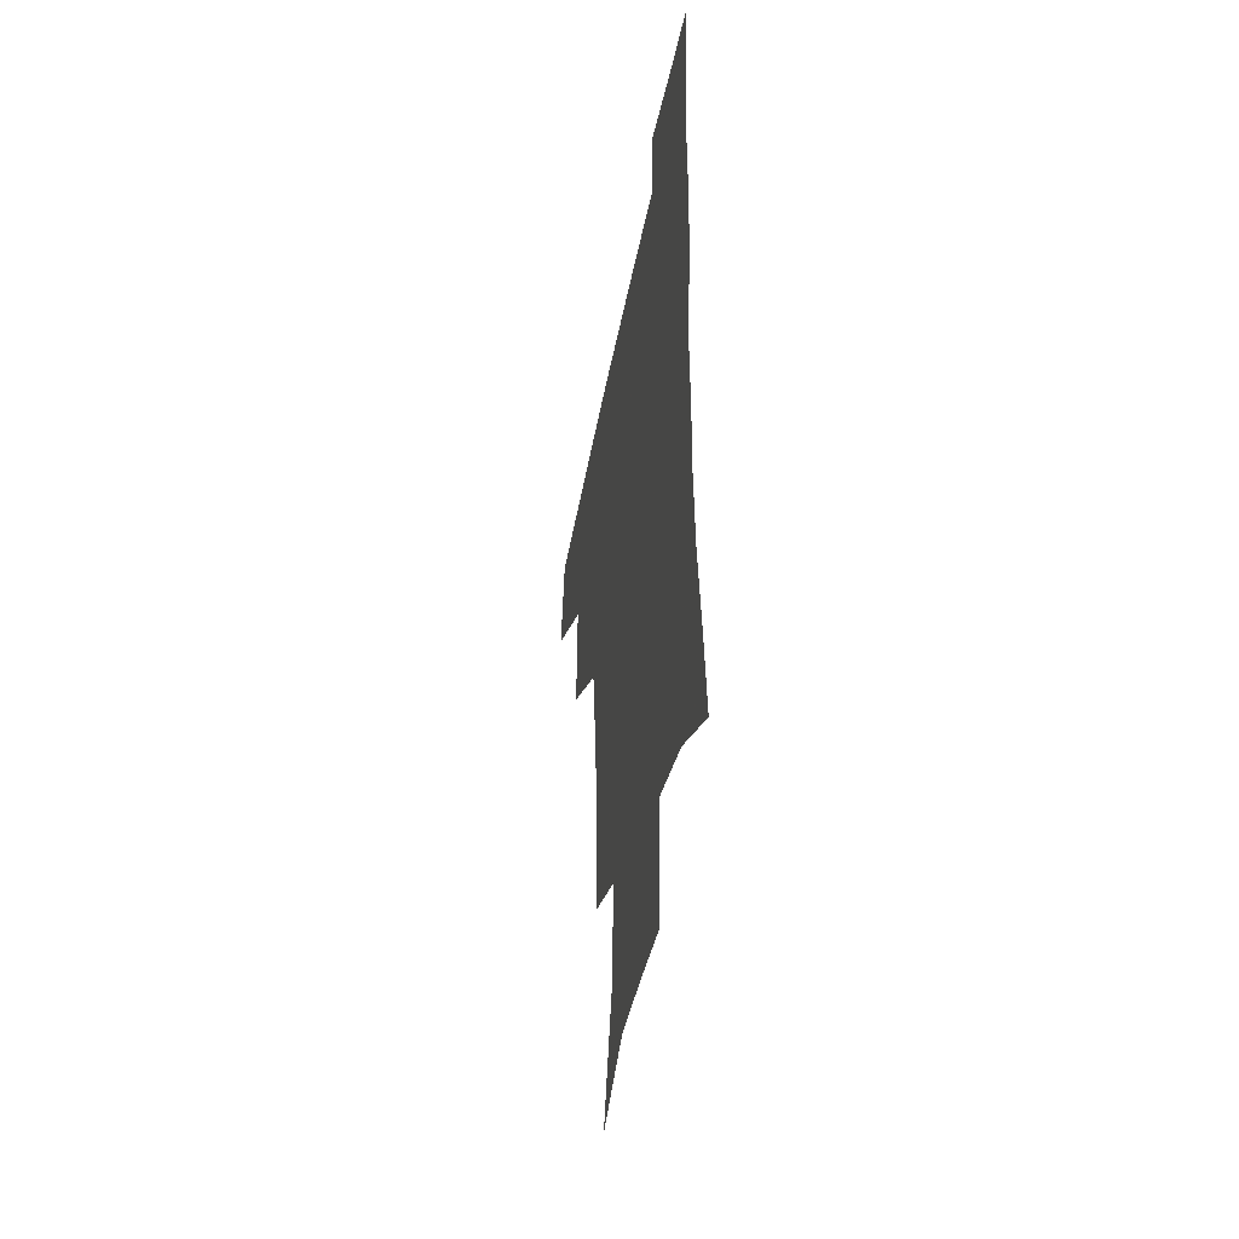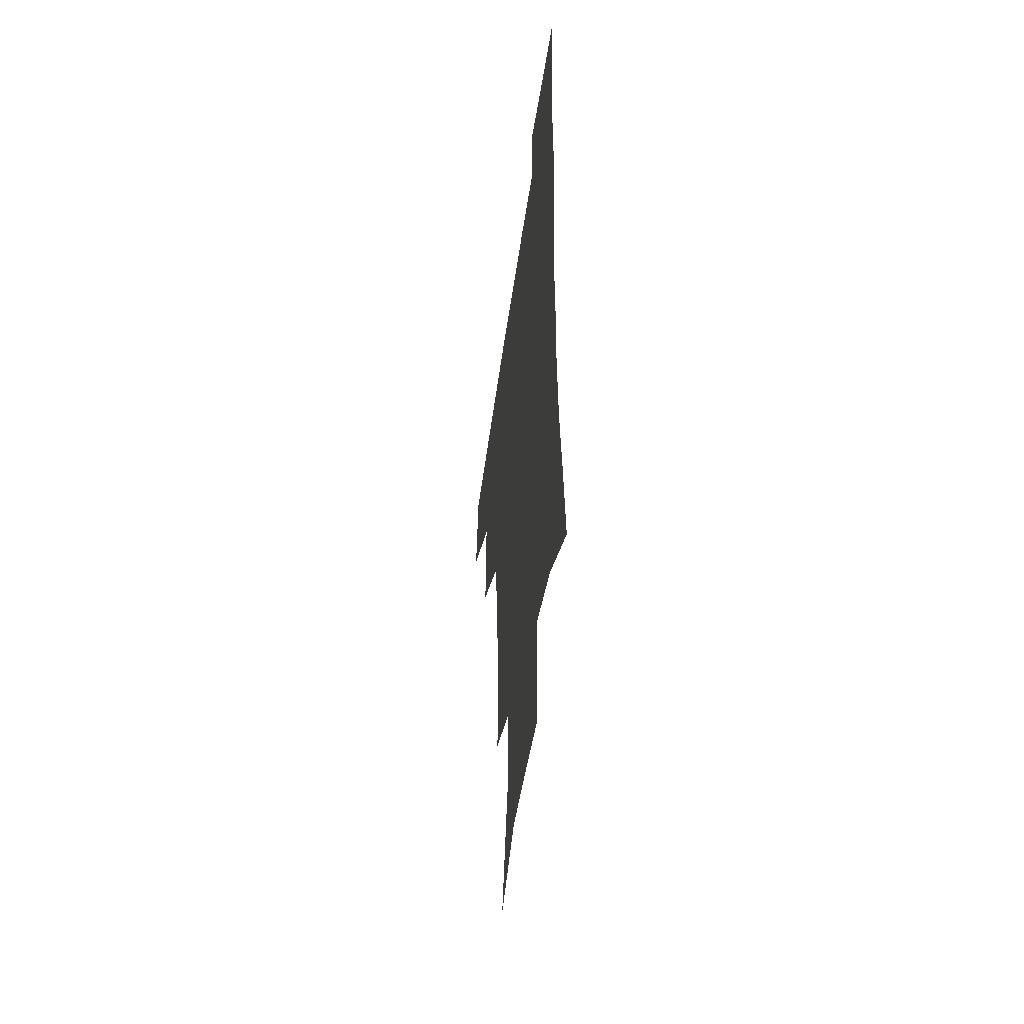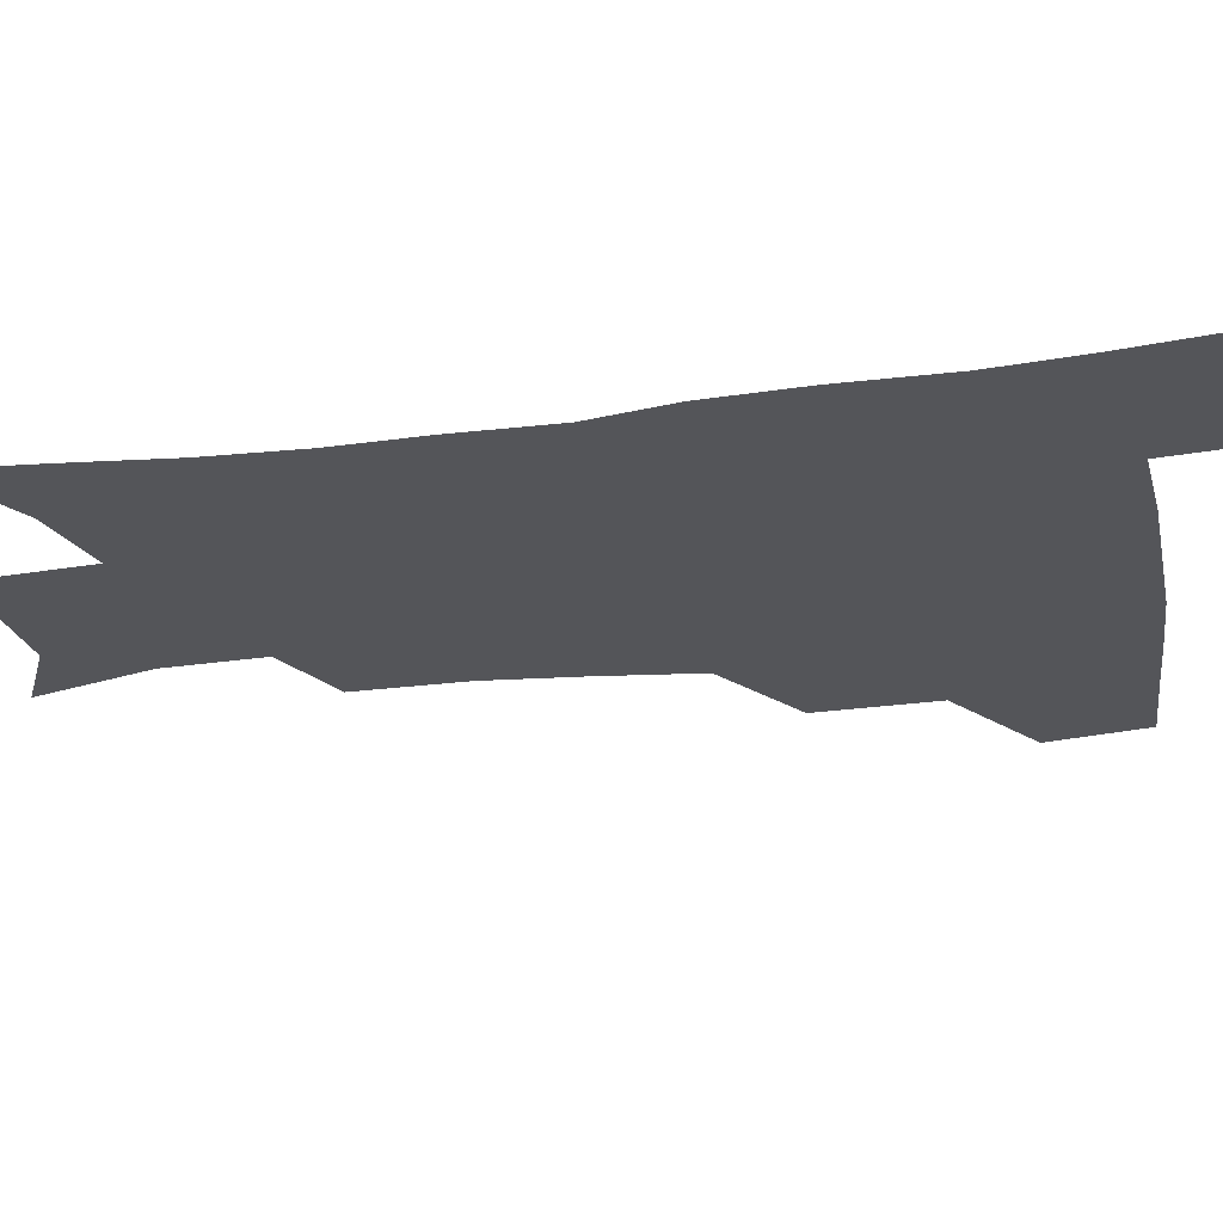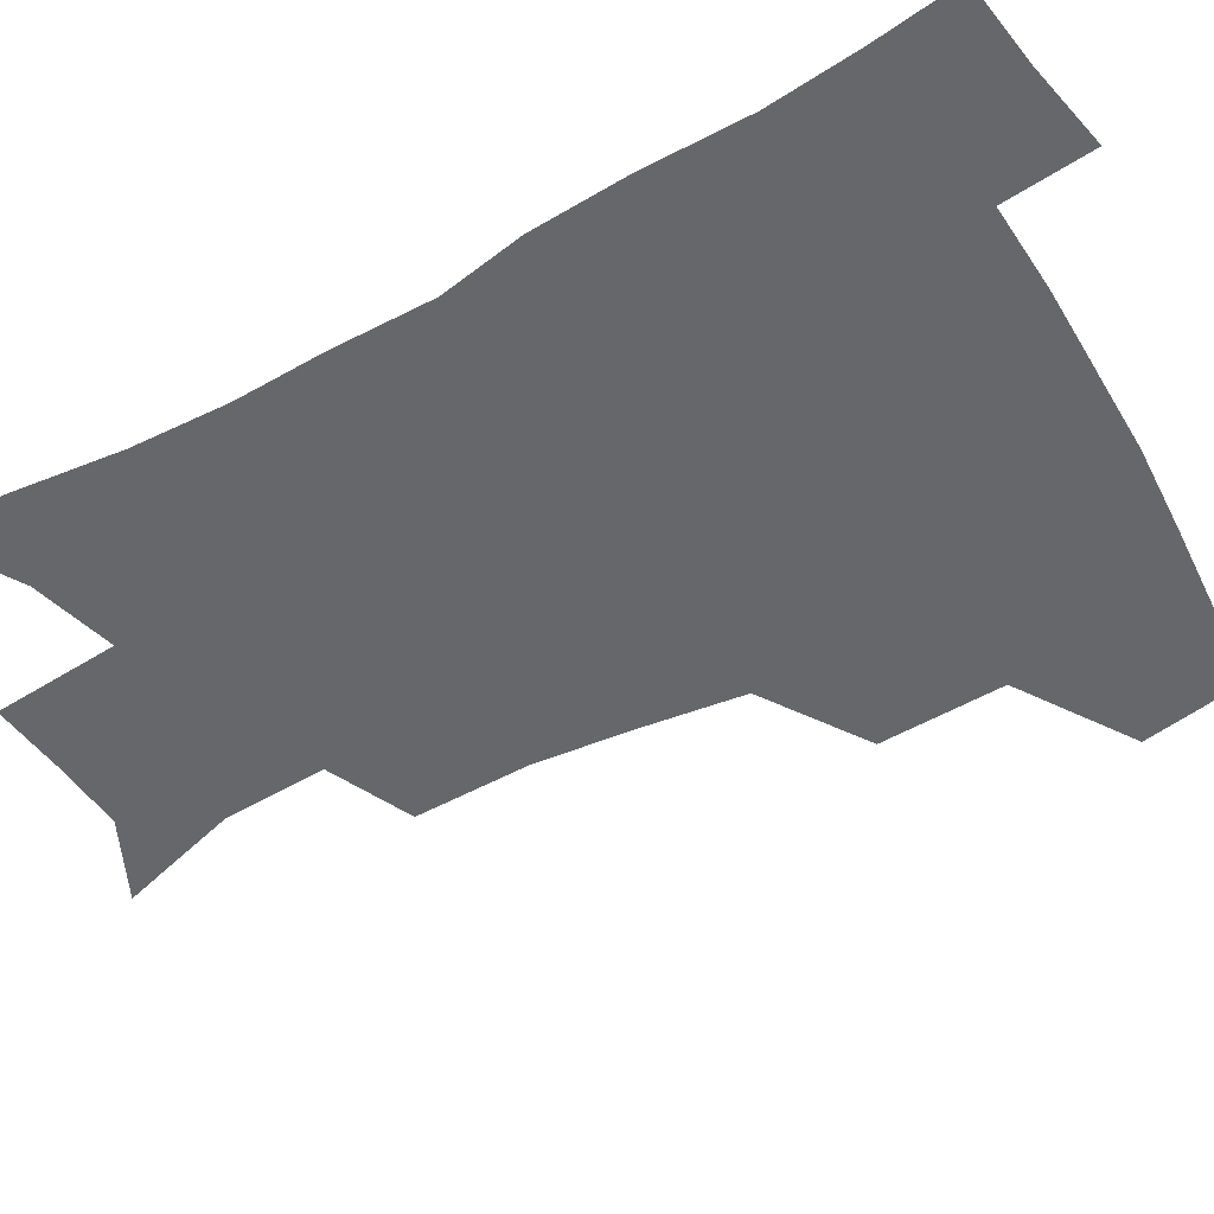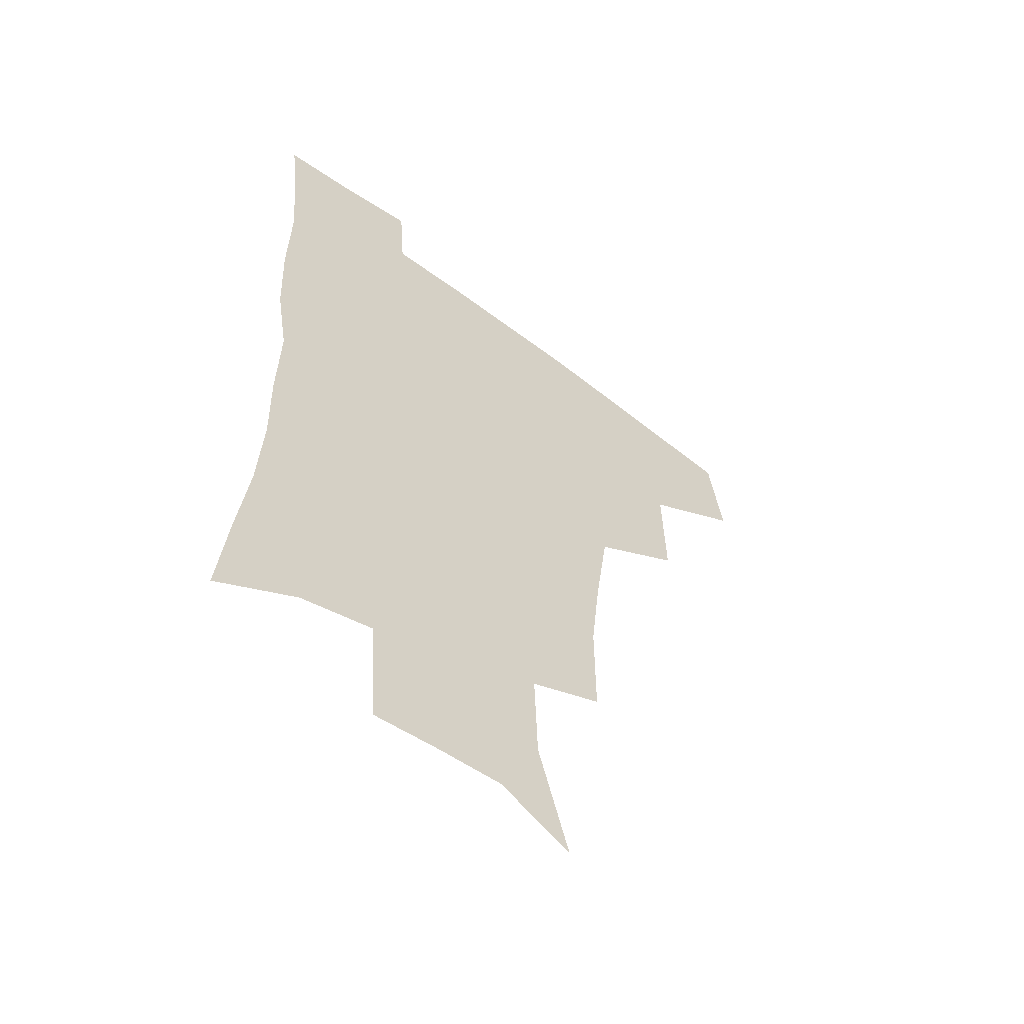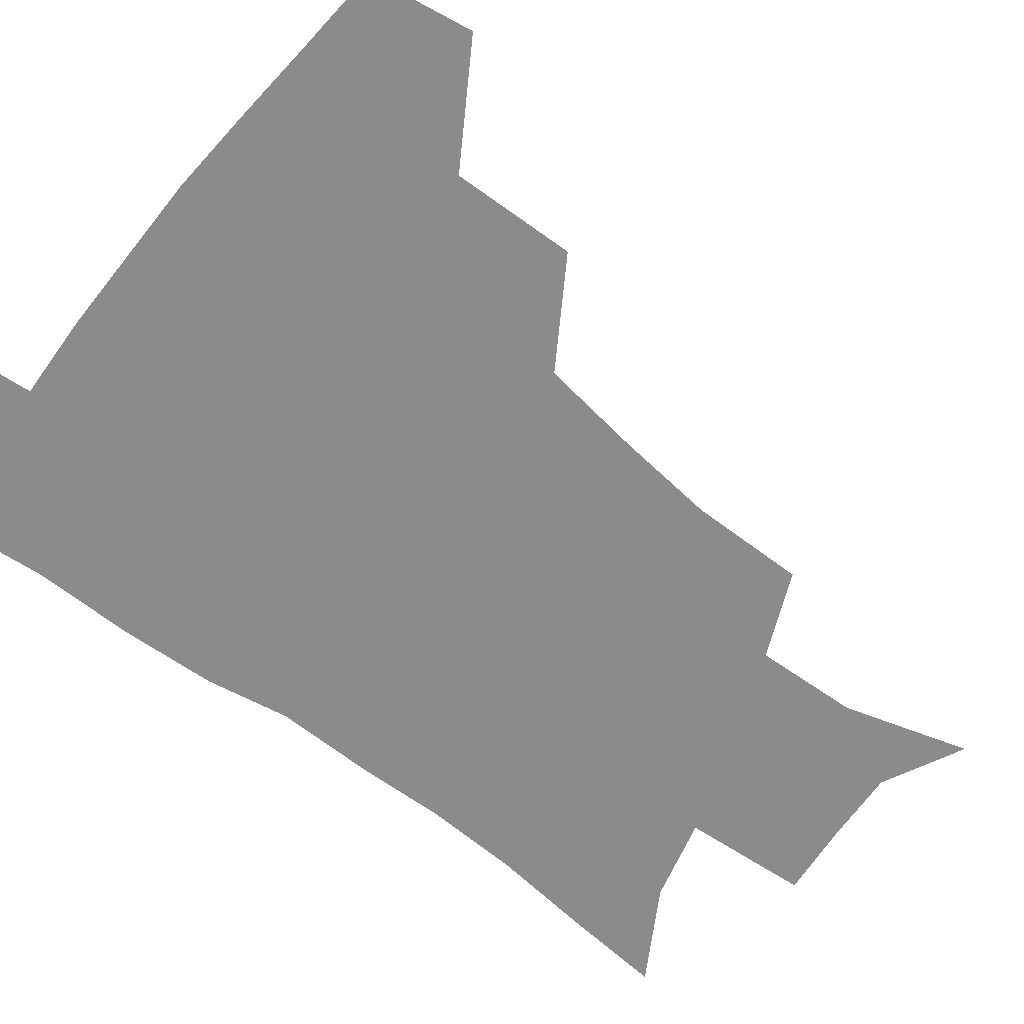
<metadata>
{"format":"obj","ext":"obj","renderer":"f3d","projection":"perspective","resolution":1024,"background":"white","views":[{"elev":-45.4,"azim":79.3,"up":"+Y"},{"elev":-50.4,"azim":82.1,"up":"+Y"},{"elev":-24.8,"azim":102.0,"up":"+Z"},{"elev":-52.1,"azim":120.4,"up":"+Z"},{"elev":-57.1,"azim":141.8,"up":"+Y"},{"elev":-64.0,"azim":-127.7,"up":"+Z"}]}
</metadata>
<code>
v 479.7 442.5 0
v 485.2 477.3 0
v 517.2 376.9 0
v 518.2 418.6 0
v 517.1 450.4 0
v 514.9 479.6 0
v 560.5 248.2 0
v 560.6 287.2 0
v 557 319.9 0
v 551.9 355 0
v 547.6 388.2 0
v 548.3 424.4 0
v 546.8 453.3 0
v 543.9 482 0
v 575.6 158 0
v 587.9 200.6 0
v 589.2 235.6 0
v 586.7 271.1 0
v 584.9 304.9 0
v 581.8 335.6 0
v 579 367.7 0
v 577.9 399.8 0
v 576.7 428.2 0
v 576.2 455.6 0
v 572.9 484.1 0
v 603.3 171.7 0
v 611.2 212.6 0
v 610.6 245 0
v 609.4 280.9 0
v 607.6 311.1 0
v 605.7 341.7 0
v 604.2 372.2 0
v 603.8 402.8 0
v 603.3 429.4 0
v 603.2 456.8 0
v 602.3 484.3 0
v 628.3 170.3 0
v 633.4 215.9 0
v 632.8 250.2 0
v 631.6 281.3 0
v 630.3 314.1 0
v 629.4 344.6 0
v 628.9 374.6 0
v 629 403.5 0
v 629.7 430.1 0
v 630.5 457.2 0
v 630.4 484.5 0
v 653.8 167.8 0
v 656.5 210.6 0
v 655.4 248 0
v 653.9 281.6 0
v 653.4 311.5 0
v 653.1 342.3 0
v 653.4 372 0
v 654 401.2 0
v 655.5 428.8 0
v 657 456.6 0
v 659.1 483.4 0
v 661.3 513.2 0
v 685 203.2 0
v 680.6 240 0
v 677.9 273.9 0
v 676.3 306.5 0
v 678.2 333.9 0
v 678.3 365.5 0
v 679.8 394.9 0
v 681.5 424.5 0
v 683.3 453.9 0
v 686.1 480.9 0
v 690.4 507.9 0
v 716.5 184.6 0
v 713.1 218.1 0
v 708.8 253 0
v 707.1 285.3 0
v 707.8 315.3 0
v 707 349.3 0
v 711.7 377.6 0
v 713.1 410 0
v 712.4 445.3 0
v 714.8 475.7 0
v 718.2 504.6 0
f 4 5 1
f 1 5 2
f 5 6 2
f 10 11 3
f 3 11 4
f 11 12 4
f 4 12 5
f 12 13 5
f 5 13 6
f 13 14 6
f 17 18 7
f 7 18 8
f 18 19 8
f 8 19 9
f 19 20 9
f 9 20 10
f 20 21 10
f 10 21 11
f 21 22 11
f 11 22 12
f 22 23 12
f 12 23 13
f 23 24 13
f 13 24 14
f 24 25 14
f 15 26 16
f 26 27 16
f 16 27 17
f 27 28 17
f 17 28 18
f 28 29 18
f 18 29 19
f 29 30 19
f 19 30 20
f 30 31 20
f 20 31 21
f 31 32 21
f 21 32 22
f 32 33 22
f 22 33 23
f 33 34 23
f 23 34 24
f 34 35 24
f 24 35 25
f 35 36 25
f 26 37 27
f 37 38 27
f 27 38 28
f 38 39 28
f 28 39 29
f 39 40 29
f 29 40 30
f 40 41 30
f 30 41 31
f 41 42 31
f 31 42 32
f 42 43 32
f 32 43 33
f 43 44 33
f 33 44 34
f 44 45 34
f 34 45 35
f 45 46 35
f 35 46 36
f 46 47 36
f 37 48 38
f 48 49 38
f 38 49 39
f 49 50 39
f 39 50 40
f 50 51 40
f 40 51 41
f 51 52 41
f 41 52 42
f 52 53 42
f 42 53 43
f 53 54 43
f 43 54 44
f 54 55 44
f 44 55 45
f 55 56 45
f 45 56 46
f 56 57 46
f 46 57 47
f 57 58 47
f 49 60 50
f 60 61 50
f 50 61 51
f 61 62 51
f 51 62 52
f 62 63 52
f 52 63 53
f 63 64 53
f 53 64 54
f 64 65 54
f 54 65 55
f 65 66 55
f 55 66 56
f 66 67 56
f 56 67 57
f 67 68 57
f 57 68 58
f 68 69 58
f 58 69 59
f 69 70 59
f 60 71 61
f 71 72 61
f 61 72 62
f 72 73 62
f 62 73 63
f 73 74 63
f 63 74 64
f 74 75 64
f 64 75 65
f 75 76 65
f 65 76 66
f 76 77 66
f 66 77 67
f 77 78 67
f 67 78 68
f 78 79 68
f 68 79 69
f 79 80 69
f 69 80 70
f 80 81 70

</code>
